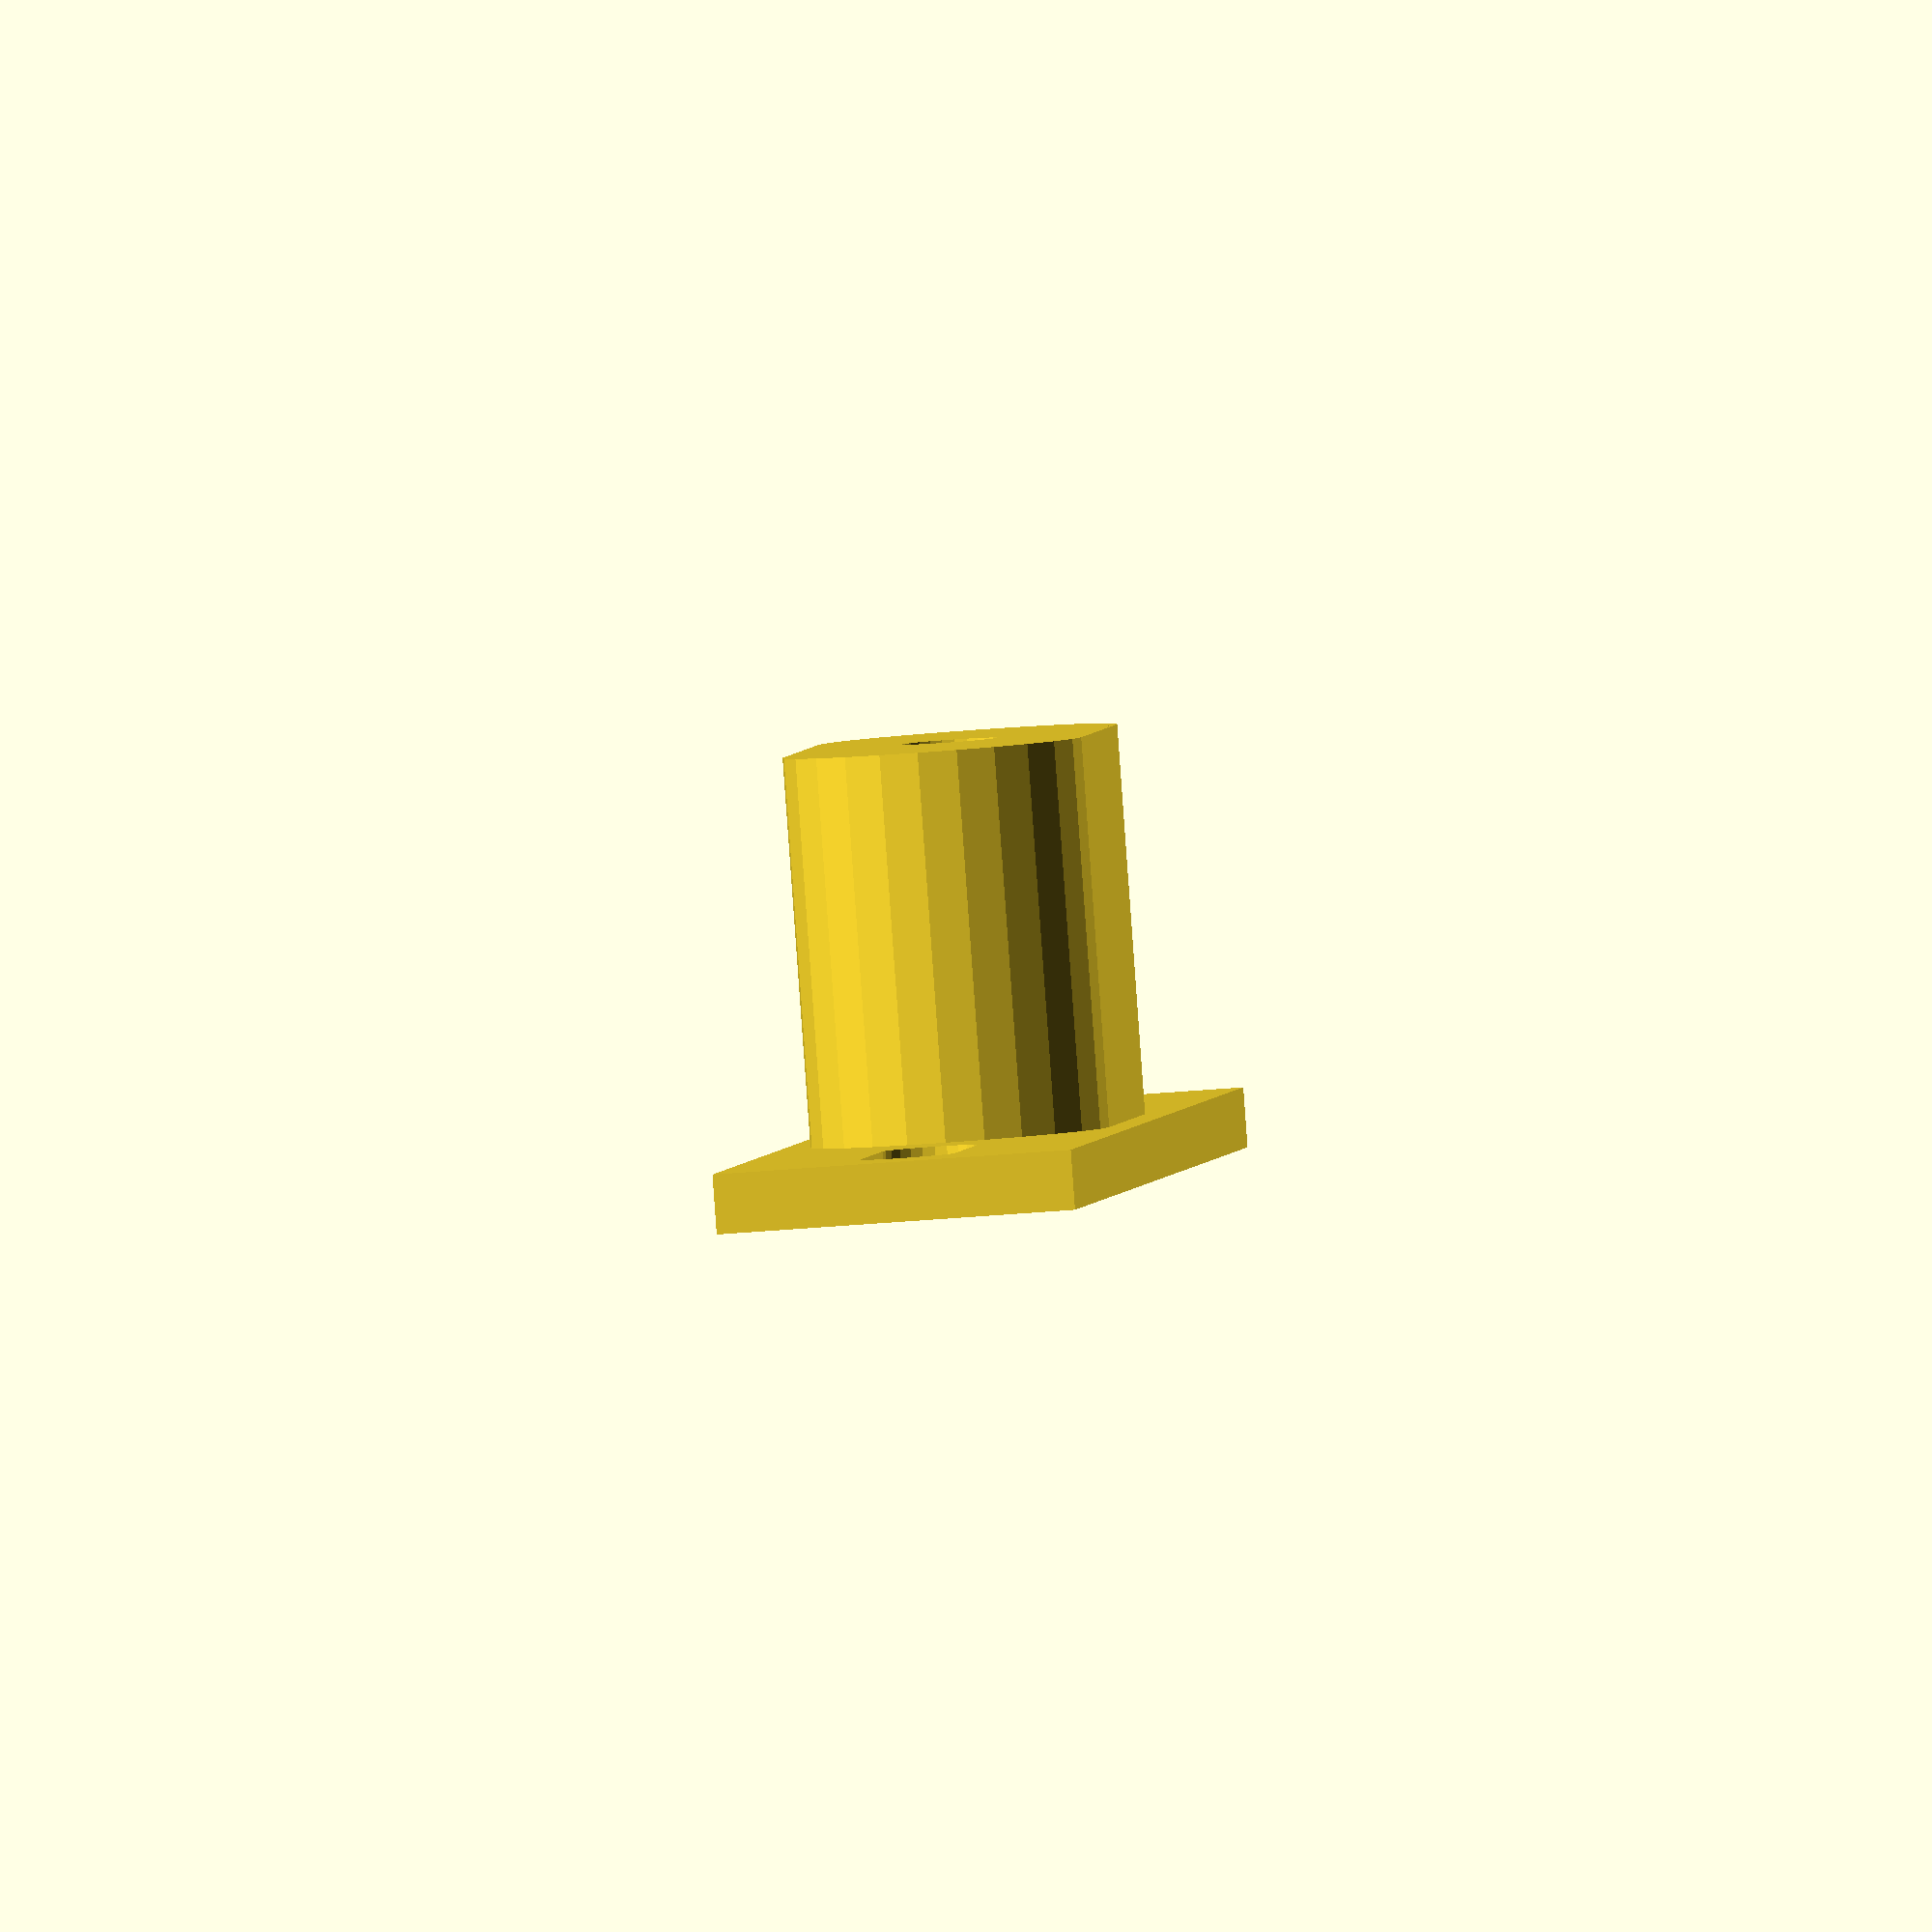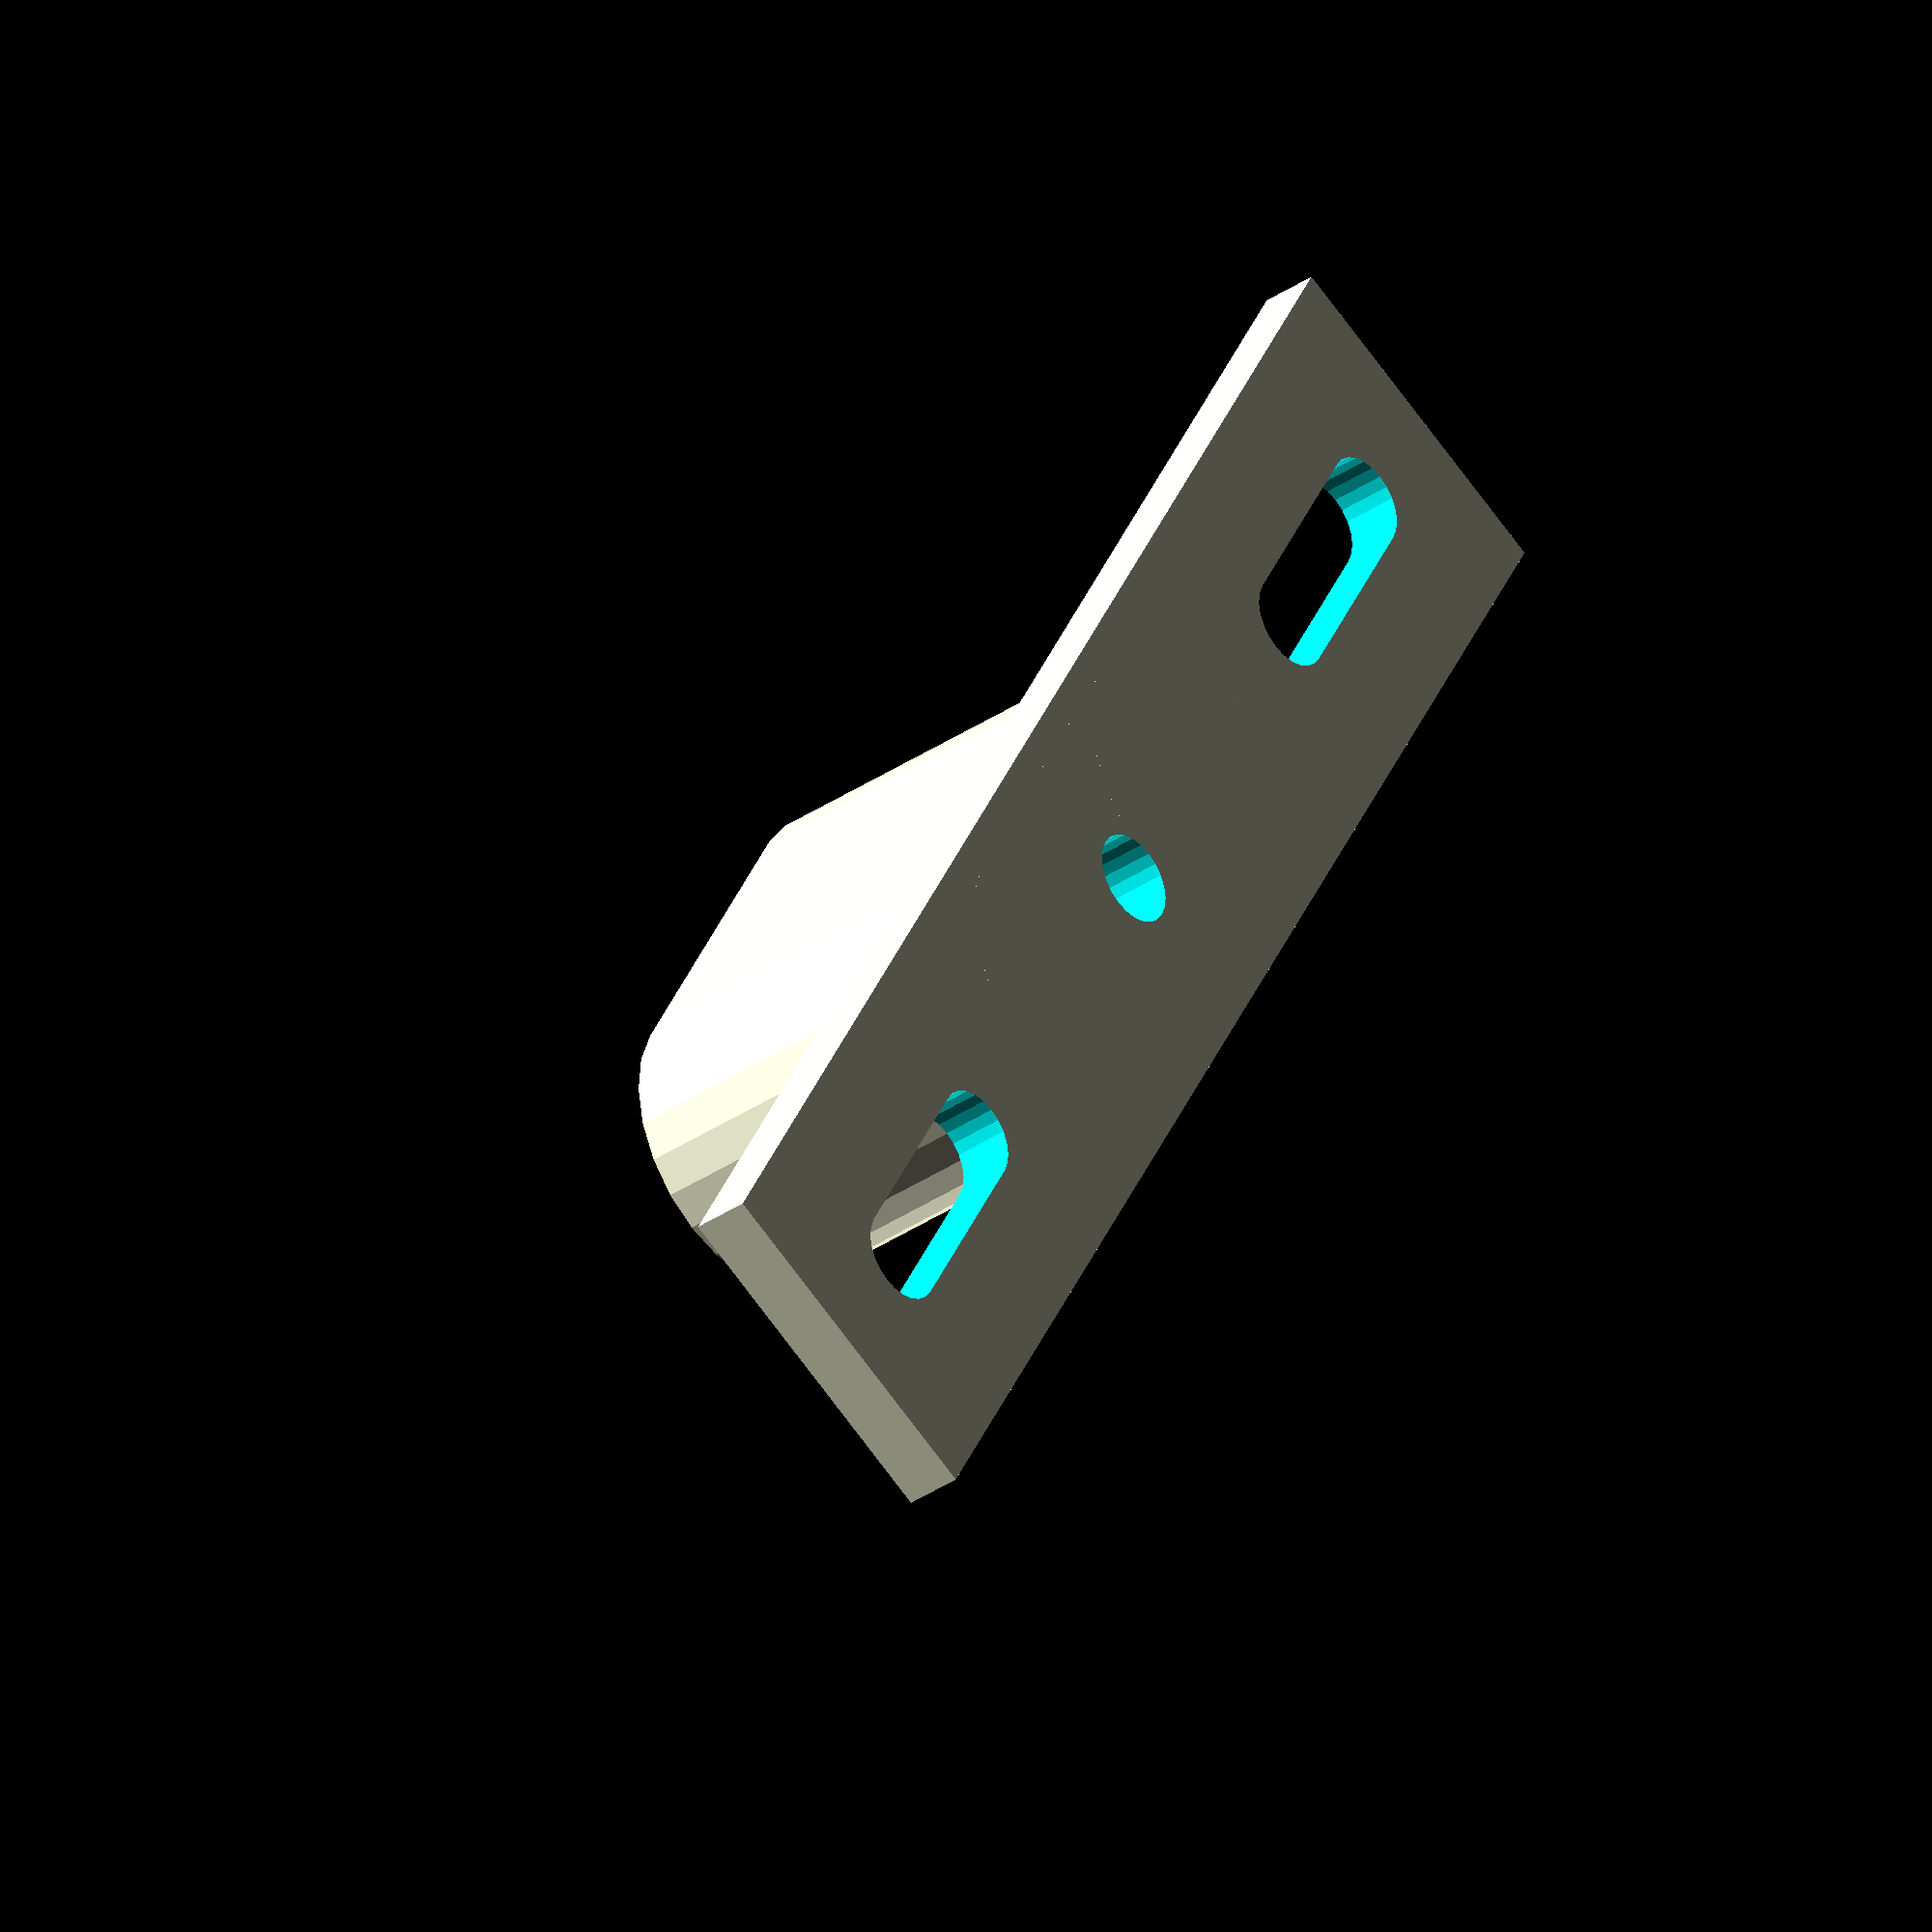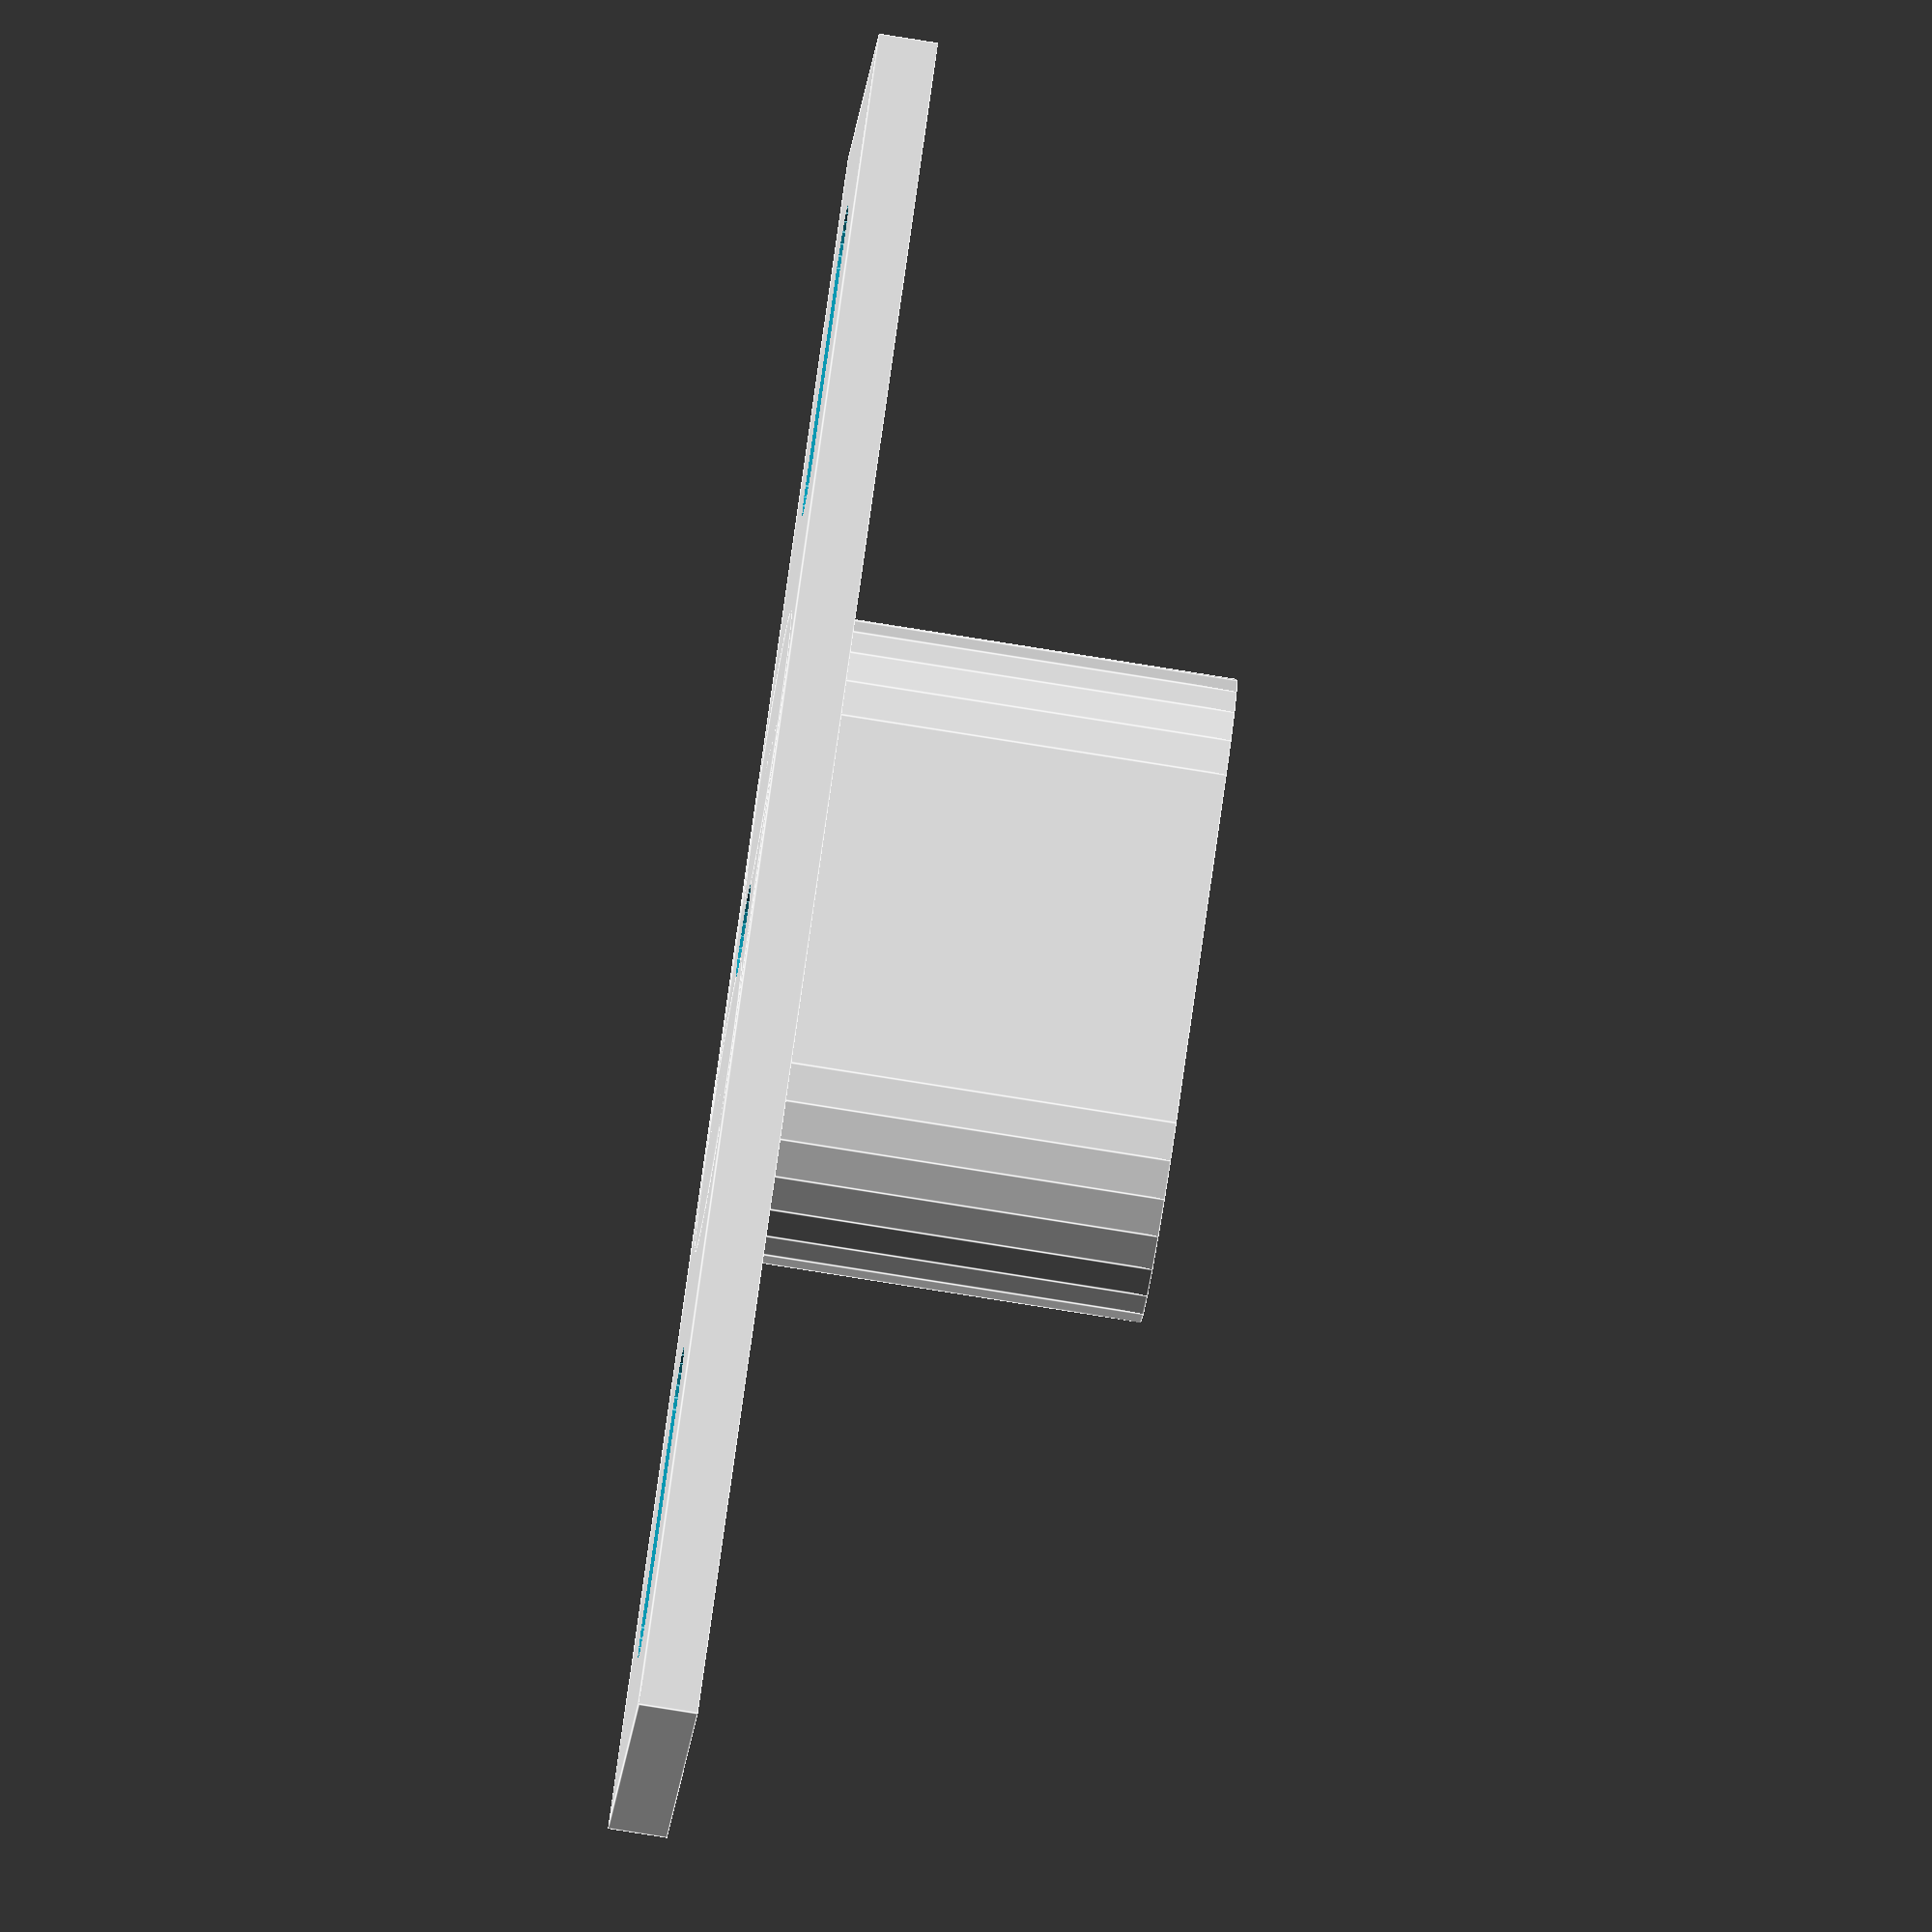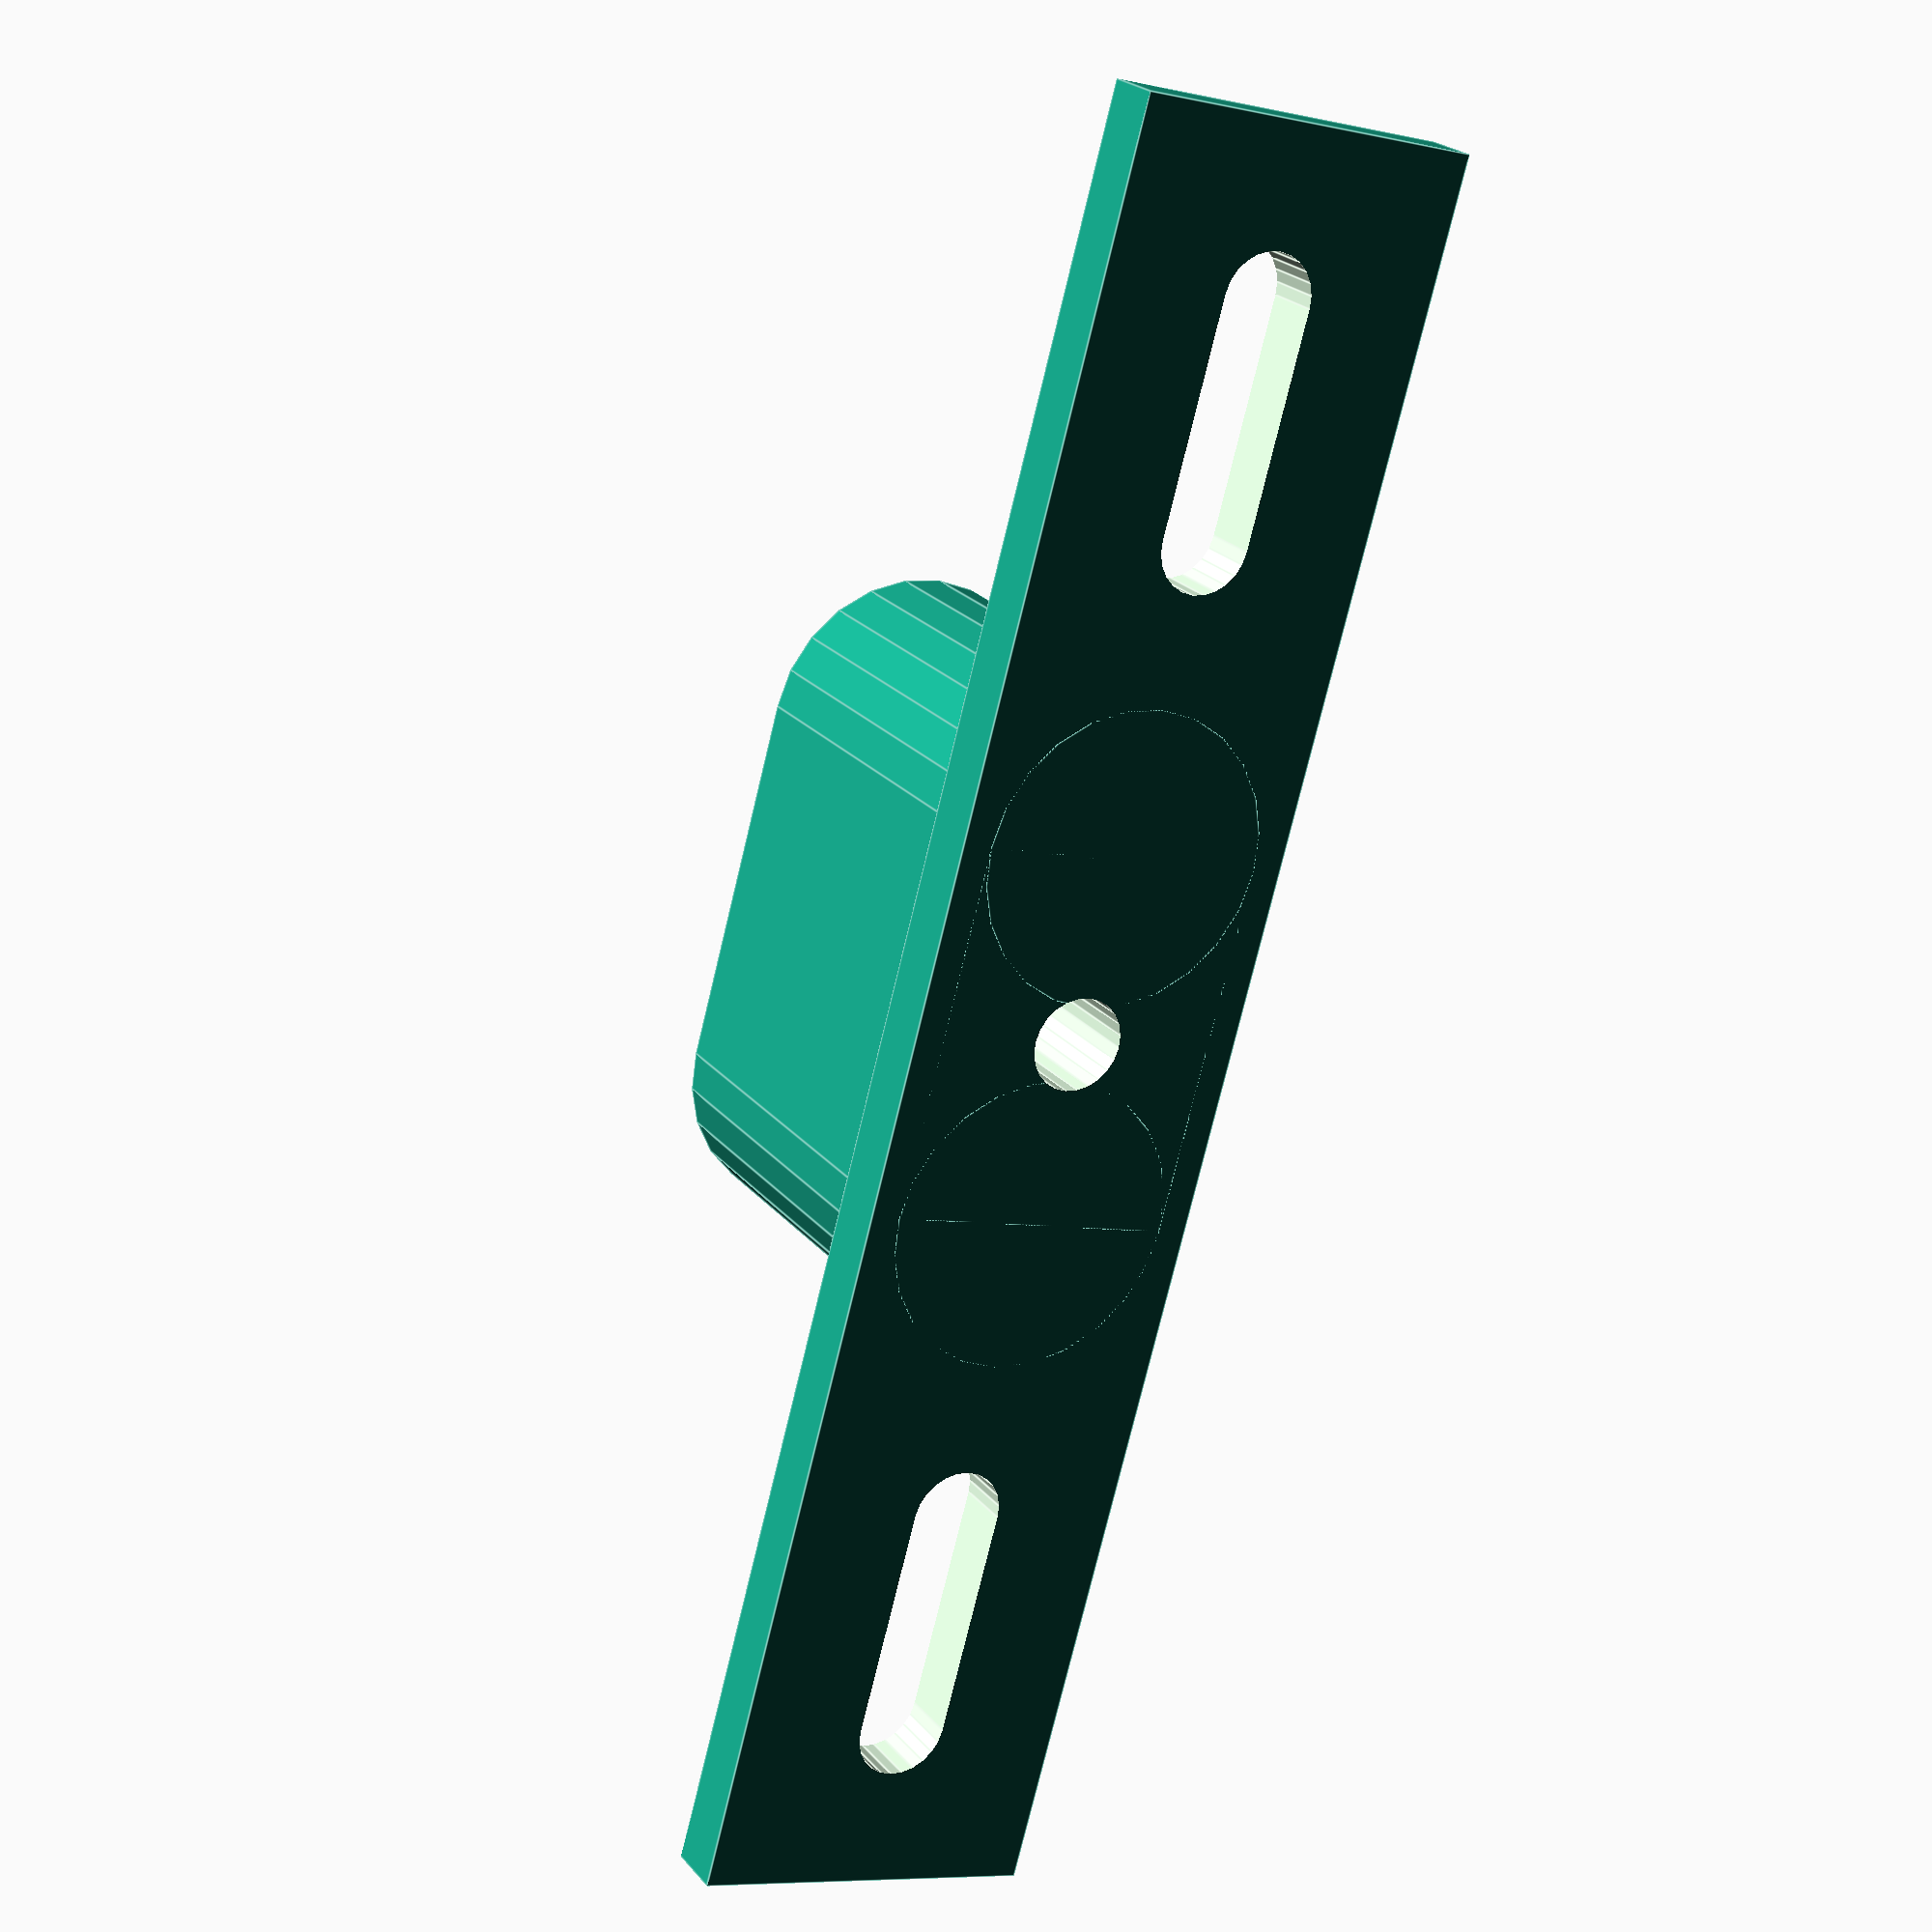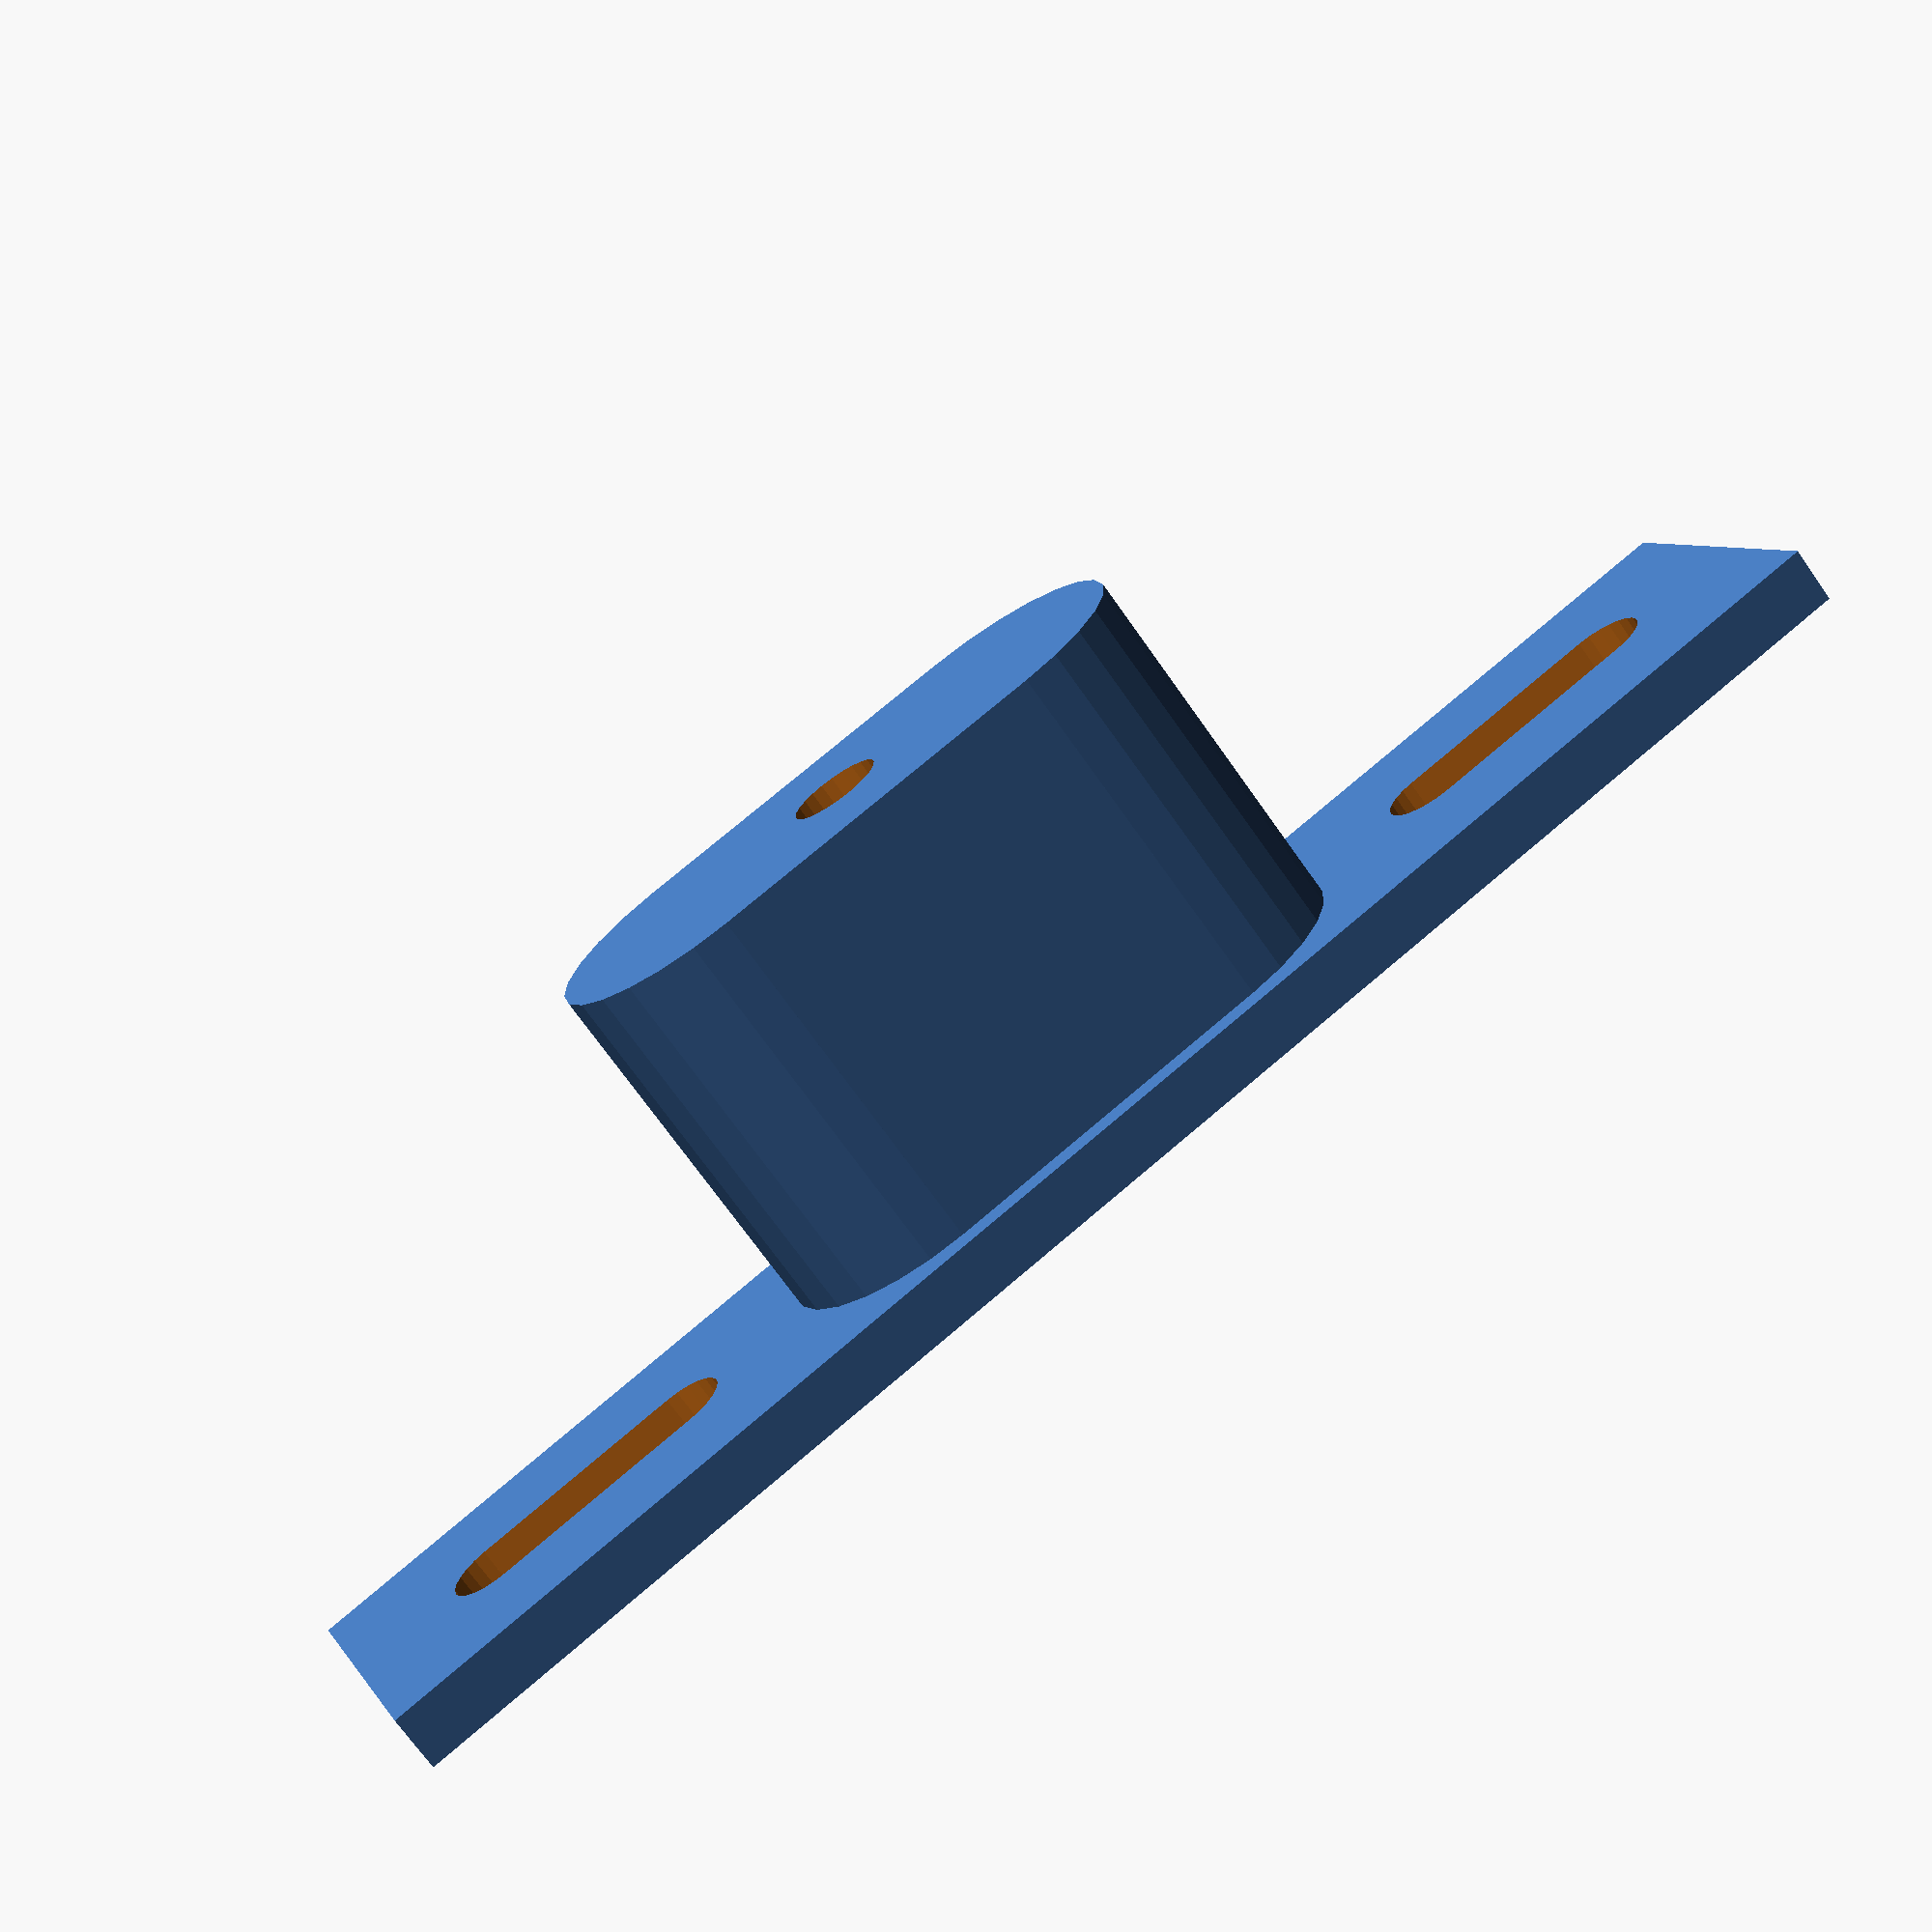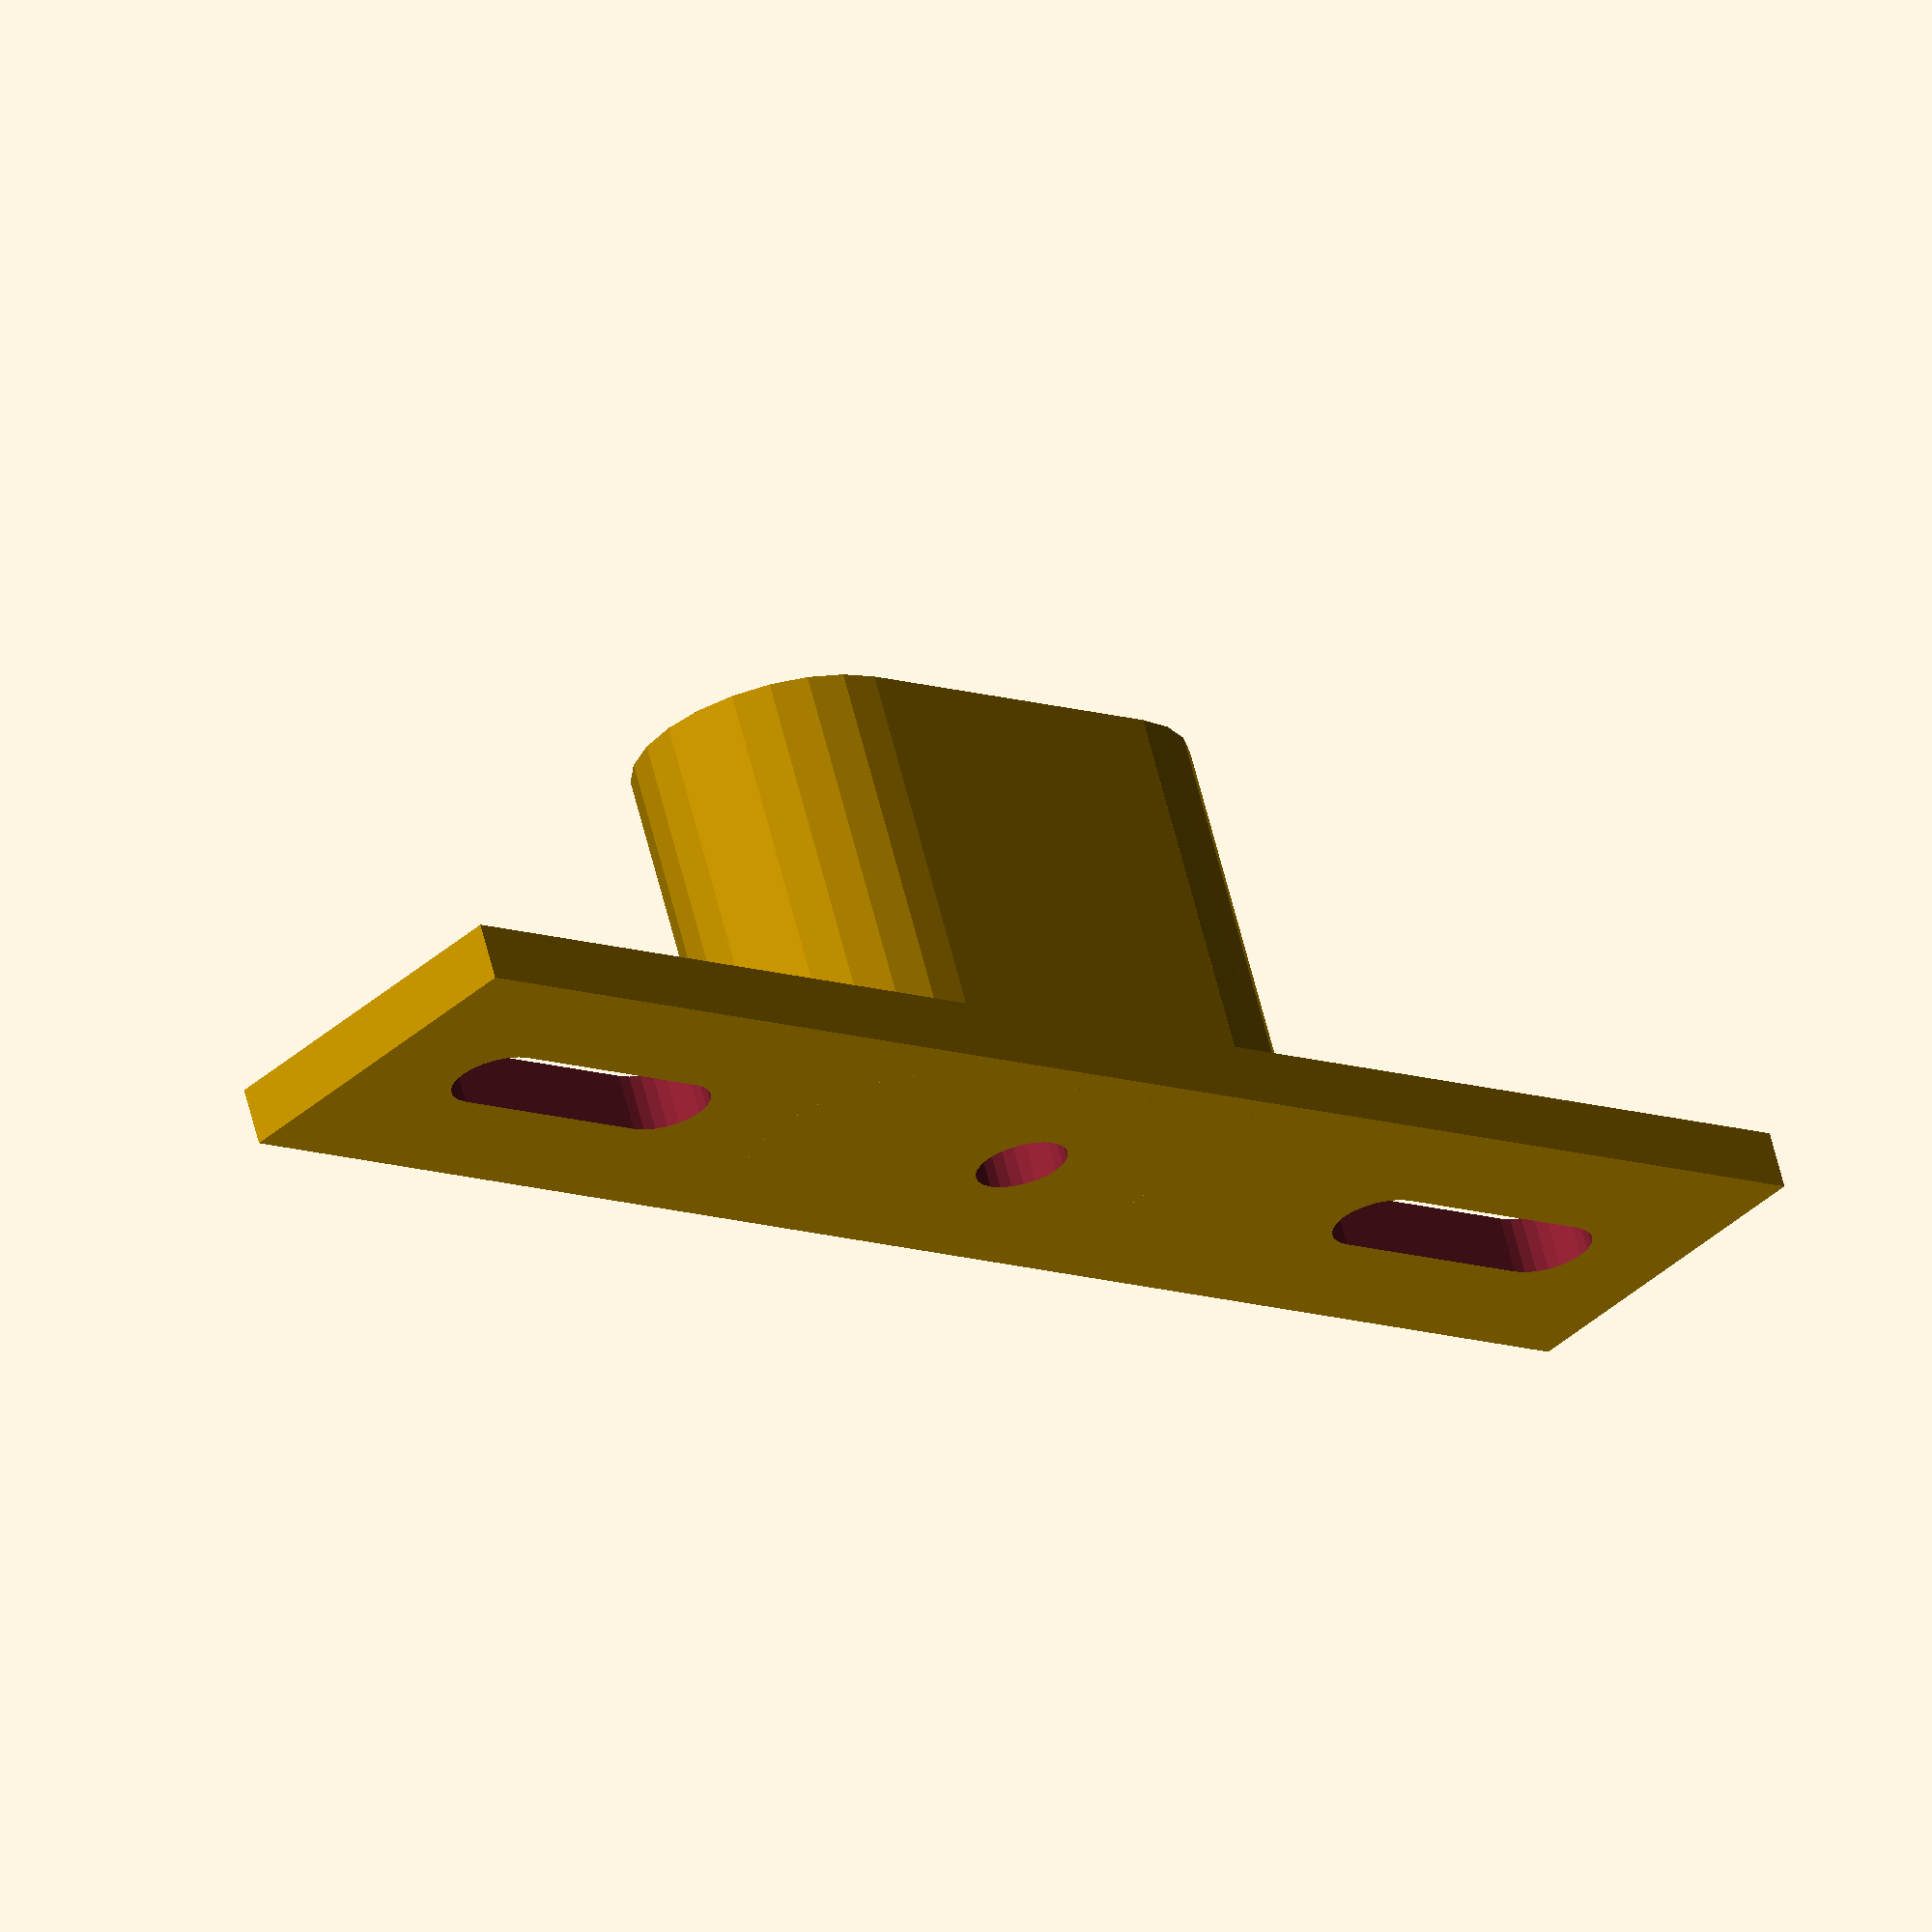
<openscad>
// Faceplate Clip - Socket and Peg

$fs=0.1;
$fa=15;

render_part=1; // FaceplateSocket_Peg()

module Faceplate_Socket_Peg_Body(extension=0.1
	, base_width=12.0
	, base_length=60.0
	, base_height=2.0
	, peg_outer_length=22.5
	, peg_width=10.0
	, peg_height=13.0
  ) {
  union() {
    translate([-base_length/2,-base_width/2,0]) cube(size=[base_length,base_width,base_height],center=false);
    translate([-peg_outer_length/2+peg_width/2,-peg_width/2,0])
	cube(size=[peg_outer_length-peg_width,peg_width,peg_height+base_height],center=false);
    translate([-peg_outer_length/2+peg_width/2,0,0])
	cylinder(r=peg_width/2,h=peg_height+base_height,center=false);
    translate([peg_outer_length/2-peg_width/2,0,0])
	cylinder(r=peg_width/2,h=peg_height+base_height,center=false);
  }
}

module Faceplate_Socket_Peg_Holes(extension=0.1
	, base_height=2.0
	, peg_height=13.0
	, base_slot_separation=30.0
	, base_slot_width=25.4/8
	, base_slot_length=11.0
	) {
  union() {
    translate([base_slot_separation/2+base_slot_width/2,-base_slot_width/2,-extension])
      cube(size=[base_slot_length-base_slot_width,base_slot_width,2*extension+base_height],center=false);
    translate([base_slot_separation/2+base_slot_width/2,0,-extension])
      cylinder(r=base_slot_width/2,h=2*extension+base_height,center=false);
    translate([base_slot_separation/2+base_slot_length-base_slot_width/2,0,-extension])
      cylinder(r=base_slot_width/2,h=2*extension+base_height,center=false);
  }
  union() {
    translate([-base_slot_separation/2-base_slot_length+base_slot_width/2,-base_slot_width/2,-extension])
      cube(size=[base_slot_length-base_slot_width,base_slot_width,2*extension+base_height],center=false);
    translate([-base_slot_separation/2-base_slot_length+base_slot_width/2,0,-extension])
      cylinder(r=base_slot_width/2,h=2*extension+base_height,center=false);
    translate([-base_slot_separation/2-base_slot_width/2,0,-extension])
      cylinder(r=base_slot_width/2,h=2*extension+base_height,center=false);
  }
  translate([0,0,-extension]) cylinder(r=base_slot_width/2,h=2*extension+base_height+peg_height,center=false);
}

module Faceplate_Socket_Peg() {
  difference() {
    Faceplate_Socket_Peg_Body();
    Faceplate_Socket_Peg_Holes();
  }
}

if(render_part==1) {
  echo("Rendering Faceplate_Socket_Peg()...");
  Faceplate_Socket_Peg();
}


</openscad>
<views>
elev=268.4 azim=275.5 roll=175.9 proj=o view=wireframe
elev=35.6 azim=61.9 roll=132.0 proj=o view=wireframe
elev=257.9 azim=32.7 roll=279.1 proj=o view=edges
elev=337.5 azim=74.6 roll=151.6 proj=p view=edges
elev=250.9 azim=158.6 roll=144.9 proj=p view=wireframe
elev=294.6 azim=137.5 roll=165.7 proj=o view=solid
</views>
